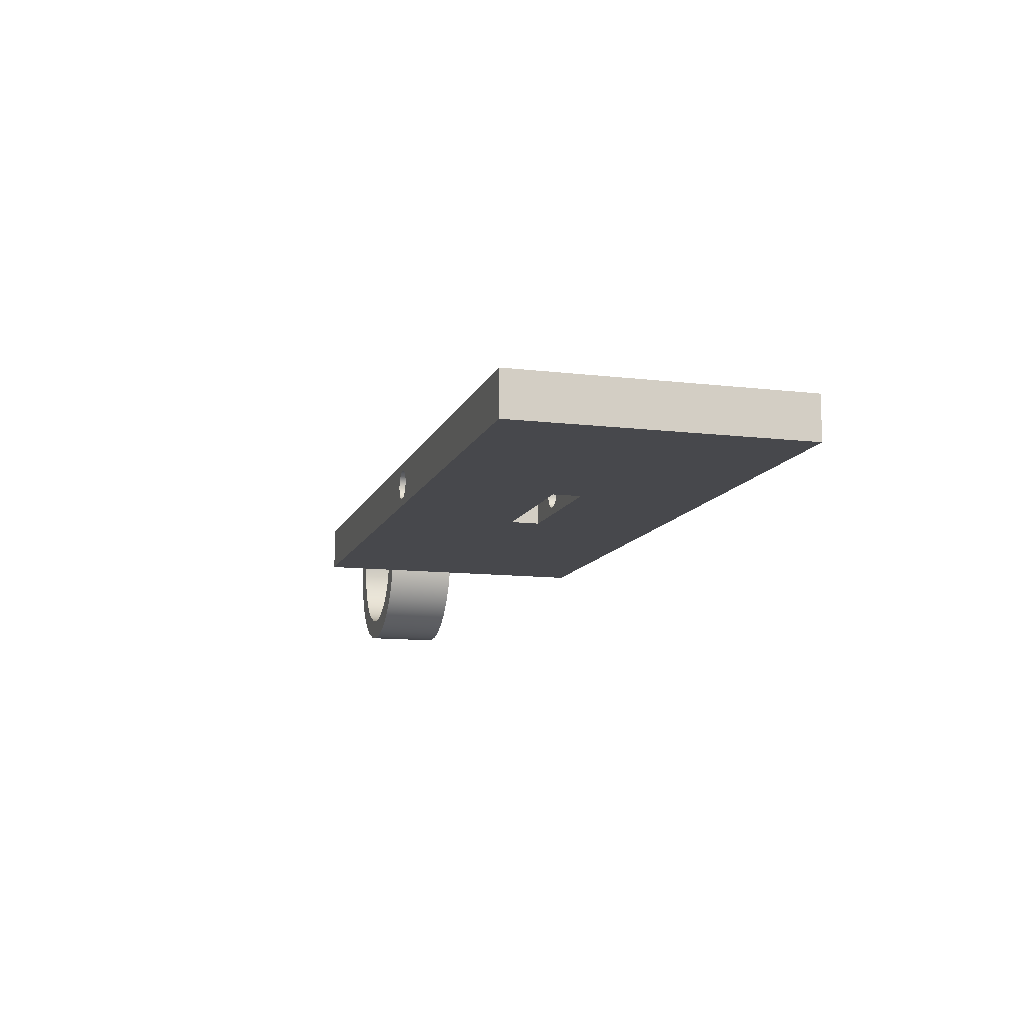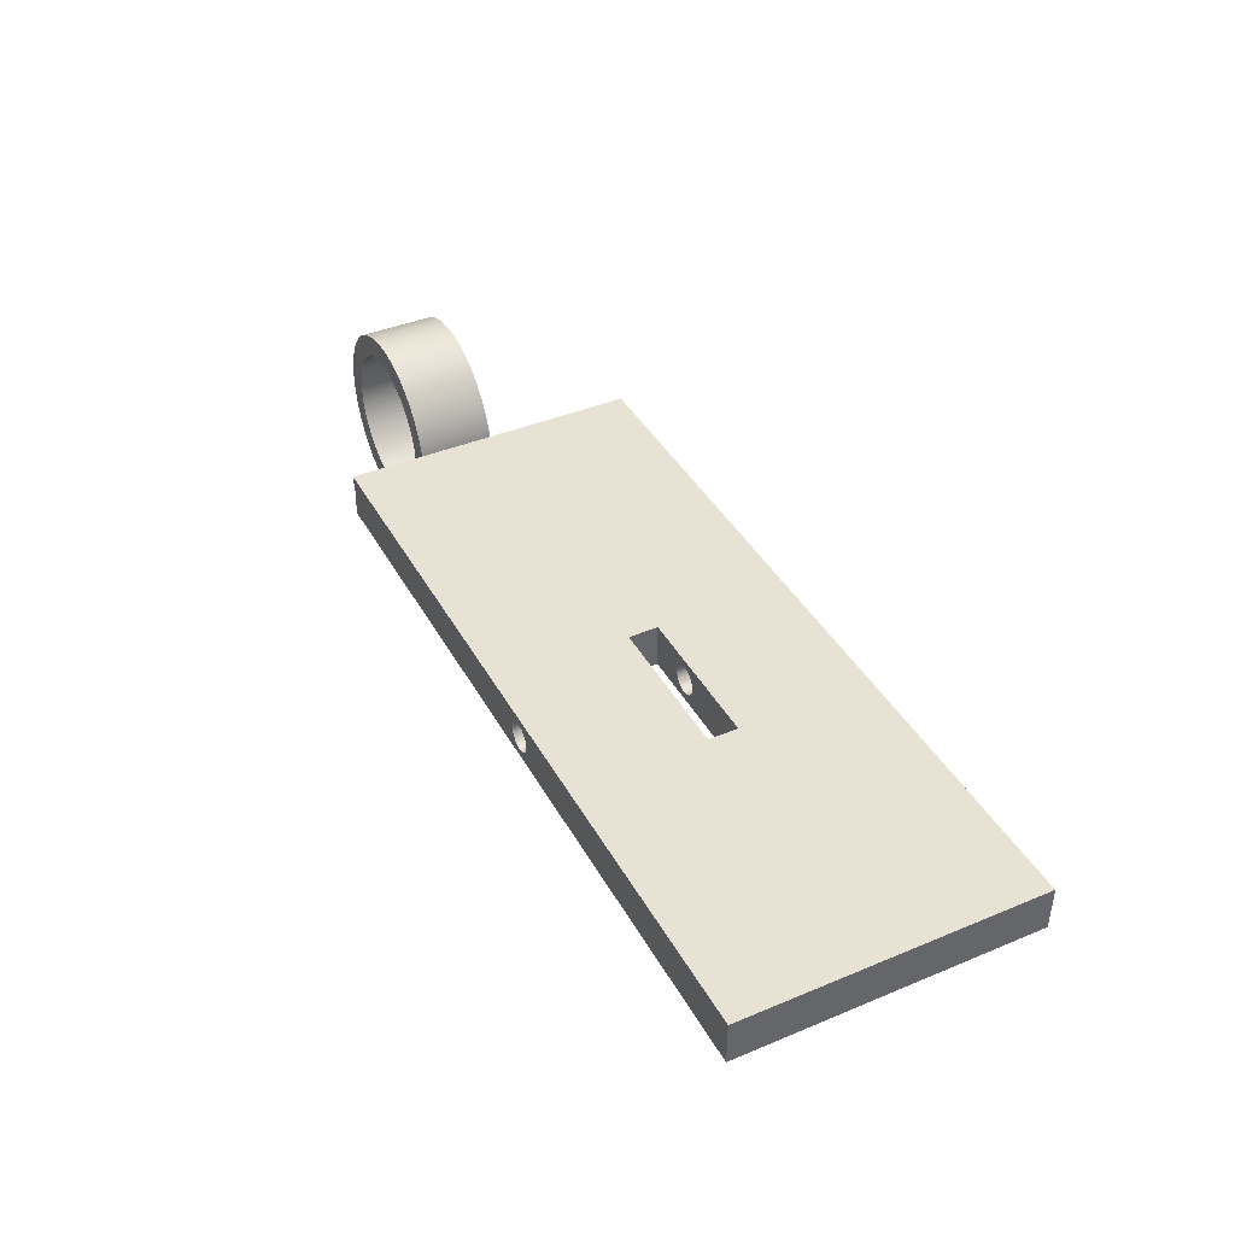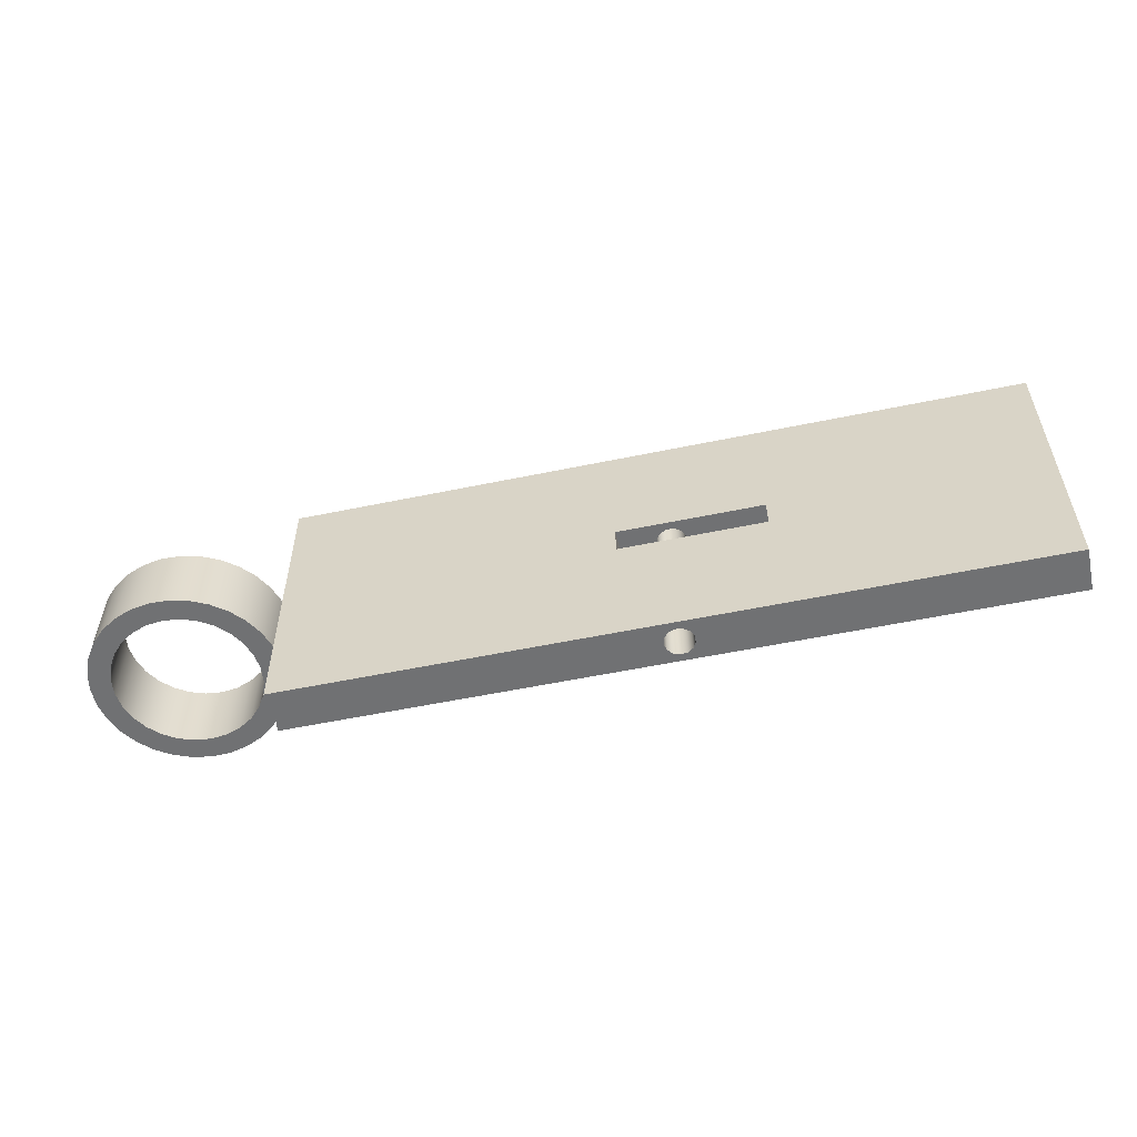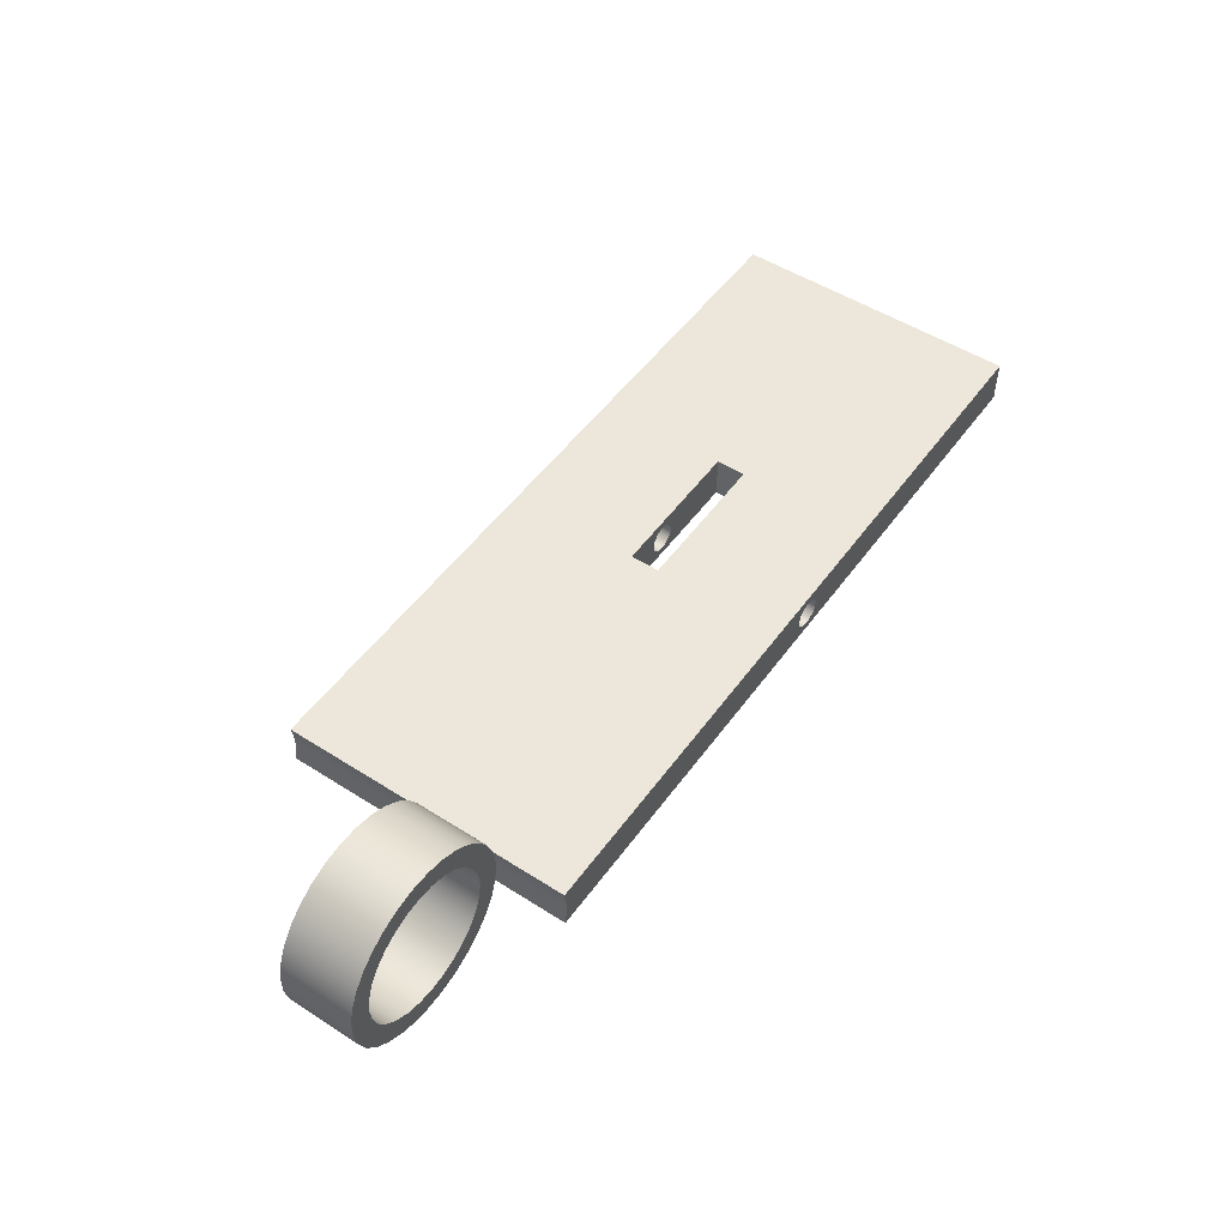
<metadata>
{"format":"obj","ext":"obj","renderer":"f3d","projection":"perspective","resolution":1024,"background":"white","views":[{"elev":-11.6,"azim":73.9,"up":"+Z"},{"elev":40.8,"azim":63.1,"up":"+Z"},{"elev":-55.2,"azim":12.4,"up":"+Y"},{"elev":51.1,"azim":-55.2,"up":"+Z"}]}
</metadata>
<code>
v 7.8 2.2 -0.3
v 5.8 2.2 -0.3
v 5.8 1.8 -0.3
v 7.8 1.8 -0.3
v 11.5 0 -0.3
v 1.265 0 -0.3
v 1.265 1 -0.3
v 1.265 2 -0.3
v 1.265 4 -0.3
v 11.5 4 -0.3
v 5.8 2.2 0.3
v 7.8 2.2 0.3
v 7.8 1.8 0.3
v 5.8 1.8 0.3
v 1.265 0 0.3
v 11.5 0 0.3
v 11.5 4 0.3
v 1.265 4 0.3
v 1.265 2 0.3
v 1.265 1 0.3
v 6.3 2.2 -2.449e-17
v 6.323 2.2 -0.09294
v 6.386 2.2 -0.1646
v 6.476 2.2 -0.1985
v 6.571 2.2 -0.187
v 6.65 2.2 -0.1326
v 6.694 2.2 -0.04786
v 6.694 2.2 0.04786
v 6.65 2.2 0.1326
v 6.571 2.2 0.187
v 6.476 2.2 0.1985
v 6.386 2.2 0.1646
v 6.323 2.2 0.09294
v 6.3 4 2.449e-17
v 6.323 4 0.09294
v 6.386 4 0.1646
v 6.476 4 0.1985
v 6.571 4 0.187
v 6.65 4 0.1326
v 6.694 4 0.04786
v 6.694 4 -0.04786
v 6.65 4 -0.1326
v 6.571 4 -0.187
v 6.476 4 -0.1985
v 6.386 4 -0.1646
v 6.323 4 -0.09294
v 6.3 4 2.449e-17
v 6.3 2.2 -2.449e-17
v 6.3 4 2.449e-17
v 6.323 4 -0.09294
v 6.386 4 -0.1646
v 6.476 4 -0.1985
v 6.571 4 -0.187
v 6.65 4 -0.1326
v 6.694 4 -0.04786
v 6.694 4 0.04786
v 6.65 4 0.1326
v 6.571 4 0.187
v 6.476 4 0.1985
v 6.386 4 0.1646
v 6.323 4 0.09294
v 1.265 4 0.3
v 11.5 4 0.3
v 11.5 4 -0.3
v 1.265 4 -0.3
v 1.296 4 -0.1008
v 1.296 4 0.1008
v -1 1 1.225e-16
v -0.9749 1 -0.2225
v -0.901 1 -0.4339
v -0.7818 1 -0.6235
v -0.6235 1 -0.7818
v -0.4339 1 -0.901
v -0.2225 1 -0.9749
v 6.123e-17 1 -1
v 0.2225 1 -0.9749
v 0.4339 1 -0.901
v 0.6235 1 -0.7818
v 0.7818 1 -0.6235
v 0.901 1 -0.4339
v 0.9749 1 -0.2225
v 1 1 0
v 0.9749 1 0.2225
v 0.901 1 0.4339
v 0.7818 1 0.6235
v 0.6235 1 0.7818
v 0.4339 1 0.901
v 0.2225 1 0.9749
v 6.123e-17 1 1
v -0.2225 1 0.9749
v -0.4339 1 0.901
v -0.6235 1 0.7818
v -0.7818 1 0.6235
v -0.901 1 0.4339
v -0.9749 1 0.2225
v -1 2 1.225e-16
v -0.9749 2 0.2225
v -0.901 2 0.4339
v -0.7818 2 0.6235
v -0.6235 2 0.7818
v -0.4339 2 0.901
v -0.2225 2 0.9749
v 6.123e-17 2 1
v 0.2225 2 0.9749
v 0.4339 2 0.901
v 0.6235 2 0.7818
v 0.7818 2 0.6235
v 0.901 2 0.4339
v 0.9749 2 0.2225
v 1 2 0
v 0.9749 2 -0.2225
v 0.901 2 -0.4339
v 0.7818 2 -0.6235
v 0.6235 2 -0.7818
v 0.4339 2 -0.901
v 0.2225 2 -0.9749
v 6.123e-17 2 -1
v -0.2225 2 -0.9749
v -0.4339 2 -0.901
v -0.6235 2 -0.7818
v -0.7818 2 -0.6235
v -0.901 2 -0.4339
v -0.9749 2 -0.2225
v -1 2 1.225e-16
v -1 1 1.225e-16
v 11.5 0 0.3
v 11.5 0 -0.3
v 11.5 4 -0.3
v 11.5 4 0.3
v 6.3 0 2.449e-17
v 6.323 0 -0.09294
v 6.386 0 -0.1646
v 6.476 0 -0.1985
v 6.571 0 -0.187
v 6.65 0 -0.1326
v 6.694 0 -0.04786
v 6.694 0 0.04786
v 6.65 0 0.1326
v 6.571 0 0.187
v 6.476 0 0.1985
v 6.386 0 0.1646
v 6.323 0 0.09294
v 6.3 1.8 2.449e-17
v 6.323 1.8 0.09294
v 6.386 1.8 0.1646
v 6.476 1.8 0.1985
v 6.571 1.8 0.187
v 6.65 1.8 0.1326
v 6.694 1.8 0.04786
v 6.694 1.8 -0.04786
v 6.65 1.8 -0.1326
v 6.571 1.8 -0.187
v 6.476 1.8 -0.1985
v 6.386 1.8 -0.1646
v 6.323 1.8 -0.09294
v 6.3 1.8 2.449e-17
v 6.3 0 2.449e-17
v 1.265 2 -0.3
v 1.296 2 -0.1008
v 1.296 2 0.1008
v 1.265 2 0.3
v 1.265 4 0.3
v 1.296 4 0.1008
v 1.296 4 -0.1008
v 1.265 4 -0.3
v 5.8 1.8 -0.3
v 5.8 2.2 -0.3
v 5.8 2.2 0.3
v 5.8 1.8 0.3
v 1.265 0 0.3
v 1.296 0 0.1008
v 1.296 0 -0.1008
v 1.265 0 -0.3
v 11.5 0 -0.3
v 11.5 0 0.3
v 6.3 0 2.449e-17
v 6.323 0 0.09294
v 6.386 0 0.1646
v 6.476 0 0.1985
v 6.571 0 0.187
v 6.65 0 0.1326
v 6.694 0 0.04786
v 6.694 0 -0.04786
v 6.65 0 -0.1326
v 6.571 0 -0.187
v 6.476 0 -0.1985
v 6.386 0 -0.1646
v 6.323 0 -0.09294
v 7.8 1.8 -0.3
v 5.8 1.8 -0.3
v 5.8 1.8 0.3
v 7.8 1.8 0.3
v 6.3 1.8 2.449e-17
v 6.323 1.8 -0.09294
v 6.386 1.8 -0.1646
v 6.476 1.8 -0.1985
v 6.571 1.8 -0.187
v 6.65 1.8 -0.1326
v 6.694 1.8 -0.04786
v 6.694 1.8 0.04786
v 6.65 1.8 0.1326
v 6.571 1.8 0.187
v 6.476 1.8 0.1985
v 6.386 1.8 0.1646
v 6.323 1.8 0.09294
v -1 2 1.225e-16
v -0.9749 2 -0.2225
v -0.901 2 -0.4339
v -0.7818 2 -0.6235
v -0.6235 2 -0.7818
v -0.4339 2 -0.901
v -0.2225 2 -0.9749
v 6.123e-17 2 -1
v 0.2225 2 -0.9749
v 0.4339 2 -0.901
v 0.6235 2 -0.7818
v 0.7818 2 -0.6235
v 0.901 2 -0.4339
v 0.9749 2 -0.2225
v 1 2 0
v 0.9749 2 0.2225
v 0.901 2 0.4339
v 0.7818 2 0.6235
v 0.6235 2 0.7818
v 0.4339 2 0.901
v 0.2225 2 0.9749
v 6.123e-17 2 1
v -0.2225 2 0.9749
v -0.4339 2 0.901
v -0.6235 2 0.7818
v -0.7818 2 0.6235
v -0.901 2 0.4339
v -0.9749 2 0.2225
v 1.265 2 -0.3
v 1.18 2 -0.546
v 1.047 2 -0.7702
v 0.8728 2 -0.9634
v 0.6634 2 -1.118
v 0.4273 2 -1.228
v 0.1741 2 -1.288
v -0.08611 2 -1.297
v -0.3428 2 -1.254
v -0.5858 2 -1.161
v -0.8053 2 -1.021
v -0.9925 2 -0.8396
v -1.14 2 -0.625
v -1.242 2 -0.3853
v -1.293 2 -0.1302
v -1.293 2 0.1302
v -1.242 2 0.3853
v -1.14 2 0.625
v -0.9925 2 0.8396
v -0.8053 2 1.021
v -0.5858 2 1.161
v -0.3428 2 1.254
v -0.08611 2 1.297
v 0.1741 2 1.288
v 0.4273 2 1.228
v 0.6634 2 1.118
v 0.8728 2 0.9634
v 1.047 2 0.7702
v 1.18 2 0.546
v 1.265 2 0.3
v 1.296 2 0.1008
v 1.296 2 -0.1008
v 7.8 2.2 -0.3
v 7.8 1.8 -0.3
v 7.8 1.8 0.3
v 7.8 2.2 0.3
v 1.265 1 -0.3
v 1.18 1 -0.546
v 1.047 1 -0.7702
v 0.8728 1 -0.9634
v 0.6634 1 -1.118
v 0.4273 1 -1.228
v 0.1741 1 -1.288
v -0.08611 1 -1.297
v -0.3428 1 -1.254
v -0.5858 1 -1.161
v -0.8053 1 -1.021
v -0.9925 1 -0.8396
v -1.14 1 -0.625
v -1.242 1 -0.3853
v -1.293 1 -0.1302
v -1.293 1 0.1302
v -1.242 1 0.3853
v -1.14 1 0.625
v -0.9925 1 0.8396
v -0.8053 1 1.021
v -0.5858 1 1.161
v -0.3428 1 1.254
v -0.08611 1 1.297
v 0.1741 1 1.288
v 0.4273 1 1.228
v 0.6634 1 1.118
v 0.8728 1 0.9634
v 1.047 1 0.7702
v 1.18 1 0.546
v 1.265 1 0.3
v 1.265 2 0.3
v 1.18 2 0.546
v 1.047 2 0.7702
v 0.8728 2 0.9634
v 0.6634 2 1.118
v 0.4273 2 1.228
v 0.1741 2 1.288
v -0.08611 2 1.297
v -0.3428 2 1.254
v -0.5858 2 1.161
v -0.8053 2 1.021
v -0.9925 2 0.8396
v -1.14 2 0.625
v -1.242 2 0.3853
v -1.293 2 0.1302
v -1.293 2 -0.1302
v -1.242 2 -0.3853
v -1.14 2 -0.625
v -0.9925 2 -0.8396
v -0.8053 2 -1.021
v -0.5858 2 -1.161
v -0.3428 2 -1.254
v -0.08611 2 -1.297
v 0.1741 2 -1.288
v 0.4273 2 -1.228
v 0.6634 2 -1.118
v 0.8728 2 -0.9634
v 1.047 2 -0.7702
v 1.18 2 -0.546
v 1.265 2 -0.3
v -1 1 1.225e-16
v -0.9749 1 0.2225
v -0.901 1 0.4339
v -0.7818 1 0.6235
v -0.6235 1 0.7818
v -0.4339 1 0.901
v -0.2225 1 0.9749
v 6.123e-17 1 1
v 0.2225 1 0.9749
v 0.4339 1 0.901
v 0.6235 1 0.7818
v 0.7818 1 0.6235
v 0.901 1 0.4339
v 0.9749 1 0.2225
v 1 1 0
v 0.9749 1 -0.2225
v 0.901 1 -0.4339
v 0.7818 1 -0.6235
v 0.6235 1 -0.7818
v 0.4339 1 -0.901
v 0.2225 1 -0.9749
v 6.123e-17 1 -1
v -0.2225 1 -0.9749
v -0.4339 1 -0.901
v -0.6235 1 -0.7818
v -0.7818 1 -0.6235
v -0.901 1 -0.4339
v -0.9749 1 -0.2225
v 1.265 1 0.3
v 1.18 1 0.546
v 1.047 1 0.7702
v 0.8728 1 0.9634
v 0.6634 1 1.118
v 0.4273 1 1.228
v 0.1741 1 1.288
v -0.08611 1 1.297
v -0.3428 1 1.254
v -0.5858 1 1.161
v -0.8053 1 1.021
v -0.9925 1 0.8396
v -1.14 1 0.625
v -1.242 1 0.3853
v -1.293 1 0.1302
v -1.293 1 -0.1302
v -1.242 1 -0.3853
v -1.14 1 -0.625
v -0.9925 1 -0.8396
v -0.8053 1 -1.021
v -0.5858 1 -1.161
v -0.3428 1 -1.254
v -0.08611 1 -1.297
v 0.1741 1 -1.288
v 0.4273 1 -1.228
v 0.6634 1 -1.118
v 0.8728 1 -0.9634
v 1.047 1 -0.7702
v 1.18 1 -0.546
v 1.265 1 -0.3
v 1.296 1 -0.1008
v 1.296 1 0.1008
v 5.8 2.2 -0.3
v 7.8 2.2 -0.3
v 7.8 2.2 0.3
v 5.8 2.2 0.3
v 6.3 2.2 -2.449e-17
v 6.323 2.2 0.09294
v 6.386 2.2 0.1646
v 6.476 2.2 0.1985
v 6.571 2.2 0.187
v 6.65 2.2 0.1326
v 6.694 2.2 0.04786
v 6.694 2.2 -0.04786
v 6.65 2.2 -0.1326
v 6.571 2.2 -0.187
v 6.476 2.2 -0.1985
v 6.386 2.2 -0.1646
v 6.323 2.2 -0.09294
v 1.265 1 -0.3
v 1.265 0 -0.3
v 1.296 0 -0.1008
v 1.296 0 0.1008
v 1.265 0 0.3
v 1.265 1 0.3
v 1.296 1 0.1008
v 1.296 1 -0.1008
f 2 10 1
f 1 10 5
f 1 5 4
f 4 5 3
f 3 5 6
f 3 6 7
f 3 8 2
f 2 8 9
f 2 9 10
f 7 8 3
f 12 17 11
f 11 17 18
f 11 18 19
f 17 12 16
f 16 12 13
f 16 13 14
f 11 19 14
f 14 19 20
f 14 20 15
f 15 16 14
f 22 46 21
f 21 46 47
f 48 34 33
f 33 34 35
f 33 35 32
f 32 35 36
f 32 36 31
f 31 36 37
f 31 37 30
f 30 37 38
f 30 38 29
f 29 38 39
f 29 39 28
f 28 39 40
f 28 40 27
f 27 40 41
f 27 41 26
f 26 41 42
f 26 42 25
f 25 42 43
f 25 43 24
f 24 43 44
f 24 44 23
f 23 44 45
f 23 45 22
f 22 45 46
f 50 66 49
f 49 66 67
f 49 67 61
f 61 67 60
f 60 67 62
f 60 62 59
f 59 62 63
f 59 63 58
f 58 63 57
f 57 63 56
f 56 63 55
f 55 63 64
f 55 64 54
f 54 64 53
f 53 64 52
f 52 64 65
f 52 65 51
f 51 65 66
f 51 66 50
f 69 123 68
f 68 123 124
f 125 96 95
f 95 96 97
f 95 97 94
f 94 97 98
f 94 98 93
f 93 98 99
f 93 99 92
f 92 99 100
f 92 100 91
f 91 100 101
f 91 101 90
f 90 101 102
f 90 102 89
f 89 102 103
f 89 103 88
f 88 103 104
f 88 104 87
f 87 104 105
f 87 105 86
f 86 105 106
f 86 106 85
f 85 106 107
f 85 107 84
f 84 107 108
f 84 108 83
f 83 108 109
f 83 109 82
f 82 109 110
f 82 110 81
f 81 110 111
f 81 111 80
f 80 111 112
f 80 112 79
f 79 112 113
f 79 113 78
f 78 113 114
f 78 114 77
f 77 114 115
f 77 115 76
f 76 115 116
f 76 116 75
f 75 116 117
f 75 117 74
f 74 117 118
f 74 118 73
f 73 118 119
f 73 119 72
f 72 119 120
f 72 120 71
f 71 120 121
f 71 121 70
f 70 121 122
f 70 122 69
f 69 122 123
f 126 127 129
f 129 127 128
f 131 155 130
f 130 155 156
f 157 143 142
f 142 143 144
f 142 144 141
f 141 144 145
f 141 145 140
f 140 145 146
f 140 146 139
f 139 146 147
f 139 147 138
f 138 147 148
f 138 148 137
f 137 148 149
f 137 149 136
f 136 149 150
f 136 150 135
f 135 150 151
f 135 151 134
f 134 151 152
f 134 152 133
f 133 152 153
f 133 153 132
f 132 153 154
f 132 154 131
f 131 154 155
f 165 158 164
f 164 158 159
f 164 159 163
f 163 159 160
f 163 160 162
f 162 160 161
f 166 167 169
f 169 167 168
f 171 178 170
f 170 178 179
f 170 179 175
f 175 179 180
f 175 180 181
f 172 176 171
f 171 176 177
f 171 177 178
f 173 187 172
f 172 187 188
f 172 188 176
f 187 173 186
f 186 173 174
f 186 174 185
f 185 174 184
f 184 174 183
f 183 174 175
f 183 175 182
f 182 175 181
f 190 196 189
f 189 196 197
f 189 197 198
f 191 193 190
f 190 193 194
f 190 194 195
f 192 203 191
f 191 203 204
f 191 204 205
f 189 199 192
f 192 199 200
f 192 200 201
f 195 196 190
f 198 199 189
f 201 202 192
f 192 202 203
f 205 193 191
f 207 248 206
f 206 248 249
f 206 249 233
f 233 249 250
f 233 250 232
f 232 250 251
f 232 251 231
f 231 251 252
f 231 252 230
f 230 252 253
f 230 253 254
f 248 207 247
f 247 207 208
f 247 208 246
f 246 208 209
f 246 209 245
f 245 209 210
f 245 210 244
f 244 210 243
f 243 210 211
f 243 211 242
f 242 211 212
f 242 212 241
f 241 212 213
f 241 213 240
f 240 213 214
f 240 214 239
f 239 214 215
f 239 215 238
f 238 215 216
f 238 216 237
f 237 216 217
f 237 217 236
f 236 217 218
f 236 218 235
f 235 218 219
f 235 219 234
f 234 219 265
f 265 219 220
f 265 220 264
f 264 220 221
f 264 221 263
f 263 221 262
f 262 221 222
f 262 222 261
f 261 222 223
f 261 223 260
f 260 223 224
f 260 224 259
f 259 224 225
f 259 225 258
f 258 225 226
f 258 226 257
f 257 226 227
f 257 227 256
f 256 227 228
f 256 228 255
f 255 228 229
f 255 229 254
f 254 229 230
f 266 267 269
f 269 267 268
f 329 270 328
f 328 270 271
f 328 271 327
f 327 271 272
f 327 272 326
f 326 272 273
f 326 273 325
f 325 273 274
f 325 274 324
f 324 274 275
f 324 275 323
f 323 275 276
f 323 276 322
f 322 276 277
f 322 277 321
f 321 277 278
f 321 278 320
f 320 278 279
f 320 279 319
f 319 279 280
f 319 280 318
f 318 280 281
f 318 281 317
f 317 281 282
f 317 282 316
f 316 282 283
f 316 283 315
f 315 283 284
f 315 284 314
f 314 284 285
f 314 285 313
f 313 285 286
f 313 286 312
f 312 286 287
f 312 287 311
f 311 287 288
f 311 288 310
f 310 288 289
f 310 289 309
f 309 289 290
f 309 290 308
f 308 290 291
f 308 291 307
f 307 291 292
f 307 292 306
f 306 292 293
f 306 293 305
f 305 293 294
f 305 294 304
f 304 294 295
f 304 295 303
f 303 295 296
f 303 296 302
f 302 296 297
f 302 297 301
f 301 297 298
f 301 298 300
f 300 298 299
f 331 372 330
f 330 372 373
f 330 373 357
f 357 373 374
f 357 374 356
f 356 374 375
f 356 375 355
f 355 375 376
f 355 376 354
f 354 376 377
f 354 377 378
f 372 331 371
f 371 331 332
f 371 332 370
f 370 332 333
f 370 333 369
f 369 333 334
f 369 334 368
f 368 334 367
f 367 334 335
f 367 335 366
f 366 335 336
f 366 336 365
f 365 336 337
f 365 337 364
f 364 337 338
f 364 338 363
f 363 338 339
f 363 339 362
f 362 339 340
f 362 340 361
f 361 340 341
f 361 341 360
f 360 341 342
f 360 342 359
f 359 342 343
f 359 343 358
f 358 343 389
f 389 343 344
f 389 344 388
f 388 344 345
f 388 345 387
f 387 345 386
f 386 345 346
f 386 346 385
f 385 346 347
f 385 347 384
f 384 347 348
f 384 348 383
f 383 348 349
f 383 349 382
f 382 349 350
f 382 350 381
f 381 350 351
f 381 351 380
f 380 351 352
f 380 352 379
f 379 352 353
f 379 353 378
f 378 353 354
f 391 404 390
f 390 404 405
f 390 405 406
f 392 401 391
f 391 401 402
f 391 402 403
f 393 397 392
f 392 397 398
f 392 398 399
f 390 394 393
f 393 394 395
f 393 395 396
f 396 397 393
f 399 400 392
f 392 400 401
f 403 404 391
f 406 394 390
f 407 408 414
f 414 408 409
f 414 409 413
f 413 409 410
f 413 410 412
f 412 410 411

</code>
